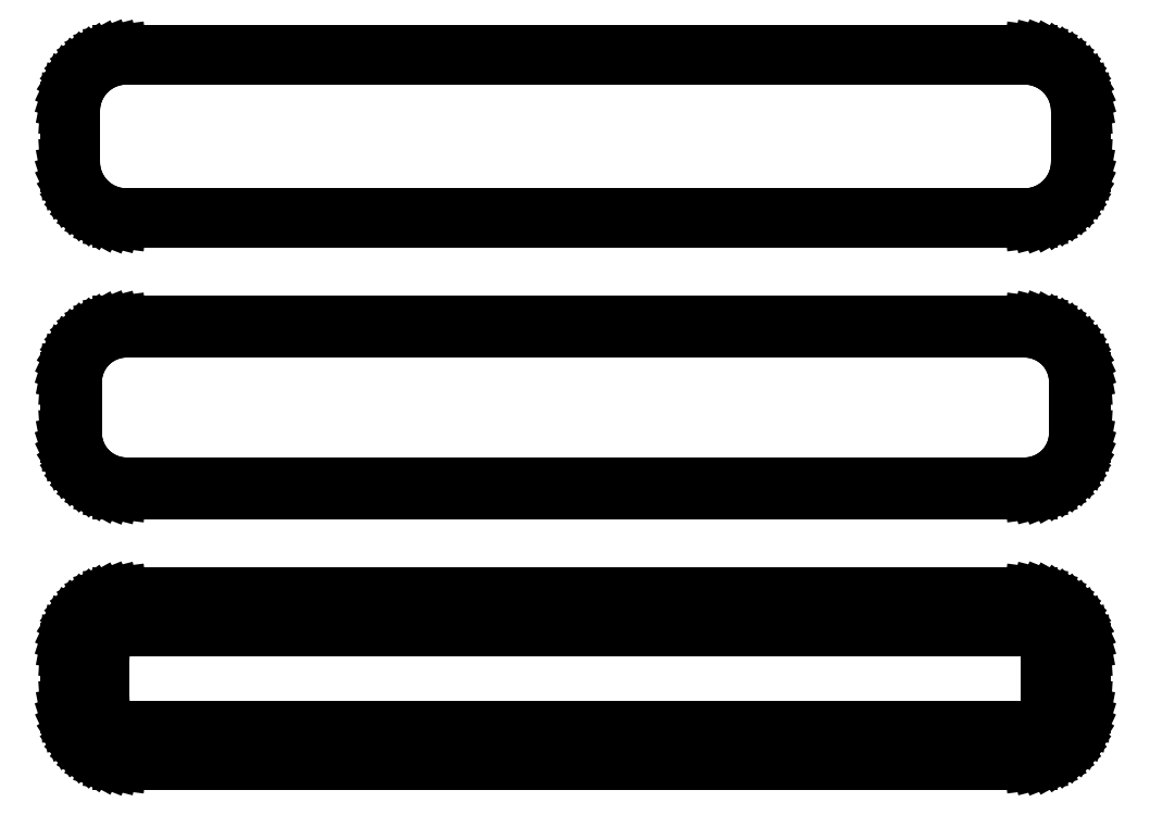
<metadata>
{"format":"dxf","ext":"dxf","renderer":"ezdxf+matplotlib","layout":"modelspace","background":"white","min_lineweight":24,"dpi":150}
</metadata>
<code>
0
SECTION
2
ENTITIES
0
LINE
8
0
10
40.94
20
112.6
11
41.55
21
112.7
0
LINE
8
0
10
41.55
20
112.7
11
42.13
21
113
0
LINE
8
0
10
42.13
20
113
11
42.68
21
113.3
0
LINE
8
0
10
42.68
20
113.3
11
43.19
21
113.6
0
LINE
8
0
10
43.19
20
113.6
11
43.64
21
114.1
0
LINE
8
0
10
43.64
20
114.1
11
44.05
21
114.6
0
LINE
8
0
10
44.05
20
114.6
11
44.38
21
115.1
0
LINE
8
0
10
44.38
20
115.1
11
44.65
21
115.7
0
LINE
8
0
10
44.65
20
115.7
11
44.84
21
116.3
0
LINE
8
0
10
44.84
20
116.3
11
44.96
21
116.9
0
LINE
8
0
10
44.96
20
116.9
11
45
21
117.5
0
LINE
8
0
10
45
20
117.5
11
45
21
122.5
0
LINE
8
0
10
45
20
122.5
11
44.96
21
123.1
0
LINE
8
0
10
44.96
20
123.1
11
44.84
21
123.7
0
LINE
8
0
10
44.84
20
123.7
11
44.65
21
124.3
0
LINE
8
0
10
44.65
20
124.3
11
44.38
21
124.9
0
LINE
8
0
10
44.38
20
124.9
11
44.05
21
125.4
0
LINE
8
0
10
44.05
20
125.4
11
43.64
21
125.9
0
LINE
8
0
10
43.64
20
125.9
11
43.19
21
126.4
0
LINE
8
0
10
43.19
20
126.4
11
42.68
21
126.7
0
LINE
8
0
10
42.68
20
126.7
11
42.13
21
127
0
LINE
8
0
10
42.13
20
127
11
41.55
21
127.3
0
LINE
8
0
10
41.55
20
127.3
11
40.94
21
127.4
0
LINE
8
0
10
40.94
20
127.4
11
40.31
21
127.5
0
LINE
8
0
10
40.31
20
127.5
11
-40.31
21
127.5
0
LINE
8
0
10
-40.31
20
127.5
11
-40.94
21
127.4
0
LINE
8
0
10
-40.94
20
127.4
11
-41.55
21
127.3
0
LINE
8
0
10
-41.55
20
127.3
11
-42.13
21
127
0
LINE
8
0
10
-42.13
20
127
11
-42.68
21
126.7
0
LINE
8
0
10
-42.68
20
126.7
11
-43.19
21
126.4
0
LINE
8
0
10
-43.19
20
126.4
11
-43.64
21
125.9
0
LINE
8
0
10
-43.64
20
125.9
11
-44.05
21
125.4
0
LINE
8
0
10
-44.05
20
125.4
11
-44.38
21
124.9
0
LINE
8
0
10
-44.38
20
124.9
11
-44.65
21
124.3
0
LINE
8
0
10
-44.65
20
124.3
11
-44.84
21
123.7
0
LINE
8
0
10
-44.84
20
123.7
11
-44.96
21
123.1
0
LINE
8
0
10
-44.96
20
123.1
11
-45
21
122.5
0
LINE
8
0
10
-45
20
122.5
11
-45
21
117.5
0
LINE
8
0
10
-45
20
117.5
11
-44.96
21
116.9
0
LINE
8
0
10
-44.96
20
116.9
11
-44.84
21
116.3
0
LINE
8
0
10
-44.84
20
116.3
11
-44.65
21
115.7
0
LINE
8
0
10
-44.65
20
115.7
11
-44.38
21
115.1
0
LINE
8
0
10
-44.38
20
115.1
11
-44.05
21
114.6
0
LINE
8
0
10
-44.05
20
114.6
11
-43.64
21
114.1
0
LINE
8
0
10
-43.64
20
114.1
11
-43.19
21
113.6
0
LINE
8
0
10
-43.19
20
113.6
11
-42.68
21
113.3
0
LINE
8
0
10
-42.68
20
113.3
11
-42.13
21
113
0
LINE
8
0
10
-42.13
20
113
11
-41.55
21
112.7
0
LINE
8
0
10
-41.55
20
112.7
11
-40.94
21
112.6
0
LINE
8
0
10
-40.94
20
112.6
11
-40.31
21
112.5
0
LINE
8
0
10
-40.31
20
112.5
11
40.31
21
112.5
0
LINE
8
0
10
40.31
20
112.5
11
40.94
21
112.6
0
LINE
8
0
10
-40.05
20
113
11
-40.64
21
113.1
0
LINE
8
0
10
-40.64
20
113.1
11
-41.22
21
113.2
0
LINE
8
0
10
-41.22
20
113.2
11
-41.77
21
113.5
0
LINE
8
0
10
-41.77
20
113.5
11
-42.3
21
113.7
0
LINE
8
0
10
-42.3
20
113.7
11
-42.78
21
114.1
0
LINE
8
0
10
-42.78
20
114.1
11
-43.21
21
114.5
0
LINE
8
0
10
-43.21
20
114.5
11
-43.59
21
115
0
LINE
8
0
10
-43.59
20
115
11
-43.91
21
115.5
0
LINE
8
0
10
-43.91
20
115.5
11
-44.17
21
116
0
LINE
8
0
10
-44.17
20
116
11
-44.35
21
116.6
0
LINE
8
0
10
-44.35
20
116.6
11
-44.46
21
117.2
0
LINE
8
0
10
-44.46
20
117.2
11
-44.5
21
117.8
0
LINE
8
0
10
-44.5
20
117.8
11
-44.5
21
122.2
0
LINE
8
0
10
-44.5
20
122.2
11
-44.46
21
122.8
0
LINE
8
0
10
-44.46
20
122.8
11
-44.35
21
123.4
0
LINE
8
0
10
-44.35
20
123.4
11
-44.17
21
124
0
LINE
8
0
10
-44.17
20
124
11
-43.91
21
124.5
0
LINE
8
0
10
-43.91
20
124.5
11
-43.59
21
125
0
LINE
8
0
10
-43.59
20
125
11
-43.21
21
125.5
0
LINE
8
0
10
-43.21
20
125.5
11
-42.78
21
125.9
0
LINE
8
0
10
-42.78
20
125.9
11
-42.3
21
126.3
0
LINE
8
0
10
-42.3
20
126.3
11
-41.77
21
126.5
0
LINE
8
0
10
-41.77
20
126.5
11
-41.22
21
126.8
0
LINE
8
0
10
-41.22
20
126.8
11
-40.64
21
126.9
0
LINE
8
0
10
-40.64
20
126.9
11
-40.05
21
127
0
LINE
8
0
10
-40.05
20
127
11
40.05
21
127
0
LINE
8
0
10
40.05
20
127
11
40.64
21
126.9
0
LINE
8
0
10
40.64
20
126.9
11
41.22
21
126.8
0
LINE
8
0
10
41.22
20
126.8
11
41.77
21
126.5
0
LINE
8
0
10
41.77
20
126.5
11
42.3
21
126.3
0
LINE
8
0
10
42.3
20
126.3
11
42.78
21
125.9
0
LINE
8
0
10
42.78
20
125.9
11
43.21
21
125.5
0
LINE
8
0
10
43.21
20
125.5
11
43.59
21
125
0
LINE
8
0
10
43.59
20
125
11
43.91
21
124.5
0
LINE
8
0
10
43.91
20
124.5
11
44.17
21
124
0
LINE
8
0
10
44.17
20
124
11
44.35
21
123.4
0
LINE
8
0
10
44.35
20
123.4
11
44.46
21
122.8
0
LINE
8
0
10
44.46
20
122.8
11
44.5
21
122.2
0
LINE
8
0
10
44.5
20
122.2
11
44.5
21
117.8
0
LINE
8
0
10
44.5
20
117.8
11
44.46
21
117.2
0
LINE
8
0
10
44.46
20
117.2
11
44.35
21
116.6
0
LINE
8
0
10
44.35
20
116.6
11
44.17
21
116
0
LINE
8
0
10
44.17
20
116
11
43.91
21
115.5
0
LINE
8
0
10
43.91
20
115.5
11
43.59
21
115
0
LINE
8
0
10
43.59
20
115
11
43.21
21
114.5
0
LINE
8
0
10
43.21
20
114.5
11
42.78
21
114.1
0
LINE
8
0
10
42.78
20
114.1
11
42.3
21
113.7
0
LINE
8
0
10
42.3
20
113.7
11
41.77
21
113.5
0
LINE
8
0
10
41.77
20
113.5
11
41.22
21
113.2
0
LINE
8
0
10
41.22
20
113.2
11
40.64
21
113.1
0
LINE
8
0
10
40.64
20
113.1
11
40.05
21
113
0
LINE
8
0
10
40.05
20
113
11
-40.05
21
113
0
LINE
8
0
10
40.94
20
88.59
11
41.55
21
88.74
0
LINE
8
0
10
41.55
20
88.74
11
42.13
21
88.98
0
LINE
8
0
10
42.13
20
88.98
11
42.68
21
89.28
0
LINE
8
0
10
42.68
20
89.28
11
43.19
21
89.65
0
LINE
8
0
10
43.19
20
89.65
11
43.64
21
90.08
0
LINE
8
0
10
43.64
20
90.08
11
44.05
21
90.56
0
LINE
8
0
10
44.05
20
90.56
11
44.38
21
91.09
0
LINE
8
0
10
44.38
20
91.09
11
44.65
21
91.66
0
LINE
8
0
10
44.65
20
91.66
11
44.84
21
92.26
0
LINE
8
0
10
44.84
20
92.26
11
44.96
21
92.87
0
LINE
8
0
10
44.96
20
92.87
11
45
21
93.5
0
LINE
8
0
10
45
20
93.5
11
45
21
98.5
0
LINE
8
0
10
45
20
98.5
11
44.96
21
99.13
0
LINE
8
0
10
44.96
20
99.13
11
44.84
21
99.74
0
LINE
8
0
10
44.84
20
99.74
11
44.65
21
100.3
0
LINE
8
0
10
44.65
20
100.3
11
44.38
21
100.9
0
LINE
8
0
10
44.38
20
100.9
11
44.05
21
101.4
0
LINE
8
0
10
44.05
20
101.4
11
43.64
21
101.9
0
LINE
8
0
10
43.64
20
101.9
11
43.19
21
102.4
0
LINE
8
0
10
43.19
20
102.4
11
42.68
21
102.7
0
LINE
8
0
10
42.68
20
102.7
11
42.13
21
103
0
LINE
8
0
10
42.13
20
103
11
41.55
21
103.3
0
LINE
8
0
10
41.55
20
103.3
11
40.94
21
103.4
0
LINE
8
0
10
40.94
20
103.4
11
40.31
21
103.5
0
LINE
8
0
10
40.31
20
103.5
11
-40.31
21
103.5
0
LINE
8
0
10
-40.31
20
103.5
11
-40.94
21
103.4
0
LINE
8
0
10
-40.94
20
103.4
11
-41.55
21
103.3
0
LINE
8
0
10
-41.55
20
103.3
11
-42.13
21
103
0
LINE
8
0
10
-42.13
20
103
11
-42.68
21
102.7
0
LINE
8
0
10
-42.68
20
102.7
11
-43.19
21
102.4
0
LINE
8
0
10
-43.19
20
102.4
11
-43.64
21
101.9
0
LINE
8
0
10
-43.64
20
101.9
11
-44.05
21
101.4
0
LINE
8
0
10
-44.05
20
101.4
11
-44.38
21
100.9
0
LINE
8
0
10
-44.38
20
100.9
11
-44.65
21
100.3
0
LINE
8
0
10
-44.65
20
100.3
11
-44.84
21
99.74
0
LINE
8
0
10
-44.84
20
99.74
11
-44.96
21
99.13
0
LINE
8
0
10
-44.96
20
99.13
11
-45
21
98.5
0
LINE
8
0
10
-45
20
98.5
11
-45
21
93.5
0
LINE
8
0
10
-45
20
93.5
11
-44.96
21
92.87
0
LINE
8
0
10
-44.96
20
92.87
11
-44.84
21
92.26
0
LINE
8
0
10
-44.84
20
92.26
11
-44.65
21
91.66
0
LINE
8
0
10
-44.65
20
91.66
11
-44.38
21
91.09
0
LINE
8
0
10
-44.38
20
91.09
11
-44.05
21
90.56
0
LINE
8
0
10
-44.05
20
90.56
11
-43.64
21
90.08
0
LINE
8
0
10
-43.64
20
90.08
11
-43.19
21
89.65
0
LINE
8
0
10
-43.19
20
89.65
11
-42.68
21
89.28
0
LINE
8
0
10
-42.68
20
89.28
11
-42.13
21
88.98
0
LINE
8
0
10
-42.13
20
88.98
11
-41.55
21
88.74
0
LINE
8
0
10
-41.55
20
88.74
11
-40.94
21
88.59
0
LINE
8
0
10
-40.94
20
88.59
11
-40.31
21
88.51
0
LINE
8
0
10
-40.31
20
88.51
11
40.31
21
88.51
0
LINE
8
0
10
40.31
20
88.51
11
40.94
21
88.59
0
LINE
8
0
10
-40.04
20
89.18
11
-40.61
21
89.25
0
LINE
8
0
10
-40.61
20
89.25
11
-41.16
21
89.4
0
LINE
8
0
10
-41.16
20
89.4
11
-41.7
21
89.61
0
LINE
8
0
10
-41.7
20
89.61
11
-42.2
21
89.88
0
LINE
8
0
10
-42.2
20
89.88
11
-42.67
21
90.22
0
LINE
8
0
10
-42.67
20
90.22
11
-43.09
21
90.62
0
LINE
8
0
10
-43.09
20
90.62
11
-43.45
21
91.06
0
LINE
8
0
10
-43.45
20
91.06
11
-43.76
21
91.54
0
LINE
8
0
10
-43.76
20
91.54
11
-44.01
21
92.06
0
LINE
8
0
10
-44.01
20
92.06
11
-44.18
21
92.61
0
LINE
8
0
10
-44.18
20
92.61
11
-44.29
21
93.18
0
LINE
8
0
10
-44.29
20
93.18
11
-44.33
21
93.75
0
LINE
8
0
10
-44.33
20
93.75
11
-44.33
21
98.25
0
LINE
8
0
10
-44.33
20
98.25
11
-44.29
21
98.82
0
LINE
8
0
10
-44.29
20
98.82
11
-44.18
21
99.39
0
LINE
8
0
10
-44.18
20
99.39
11
-44.01
21
99.94
0
LINE
8
0
10
-44.01
20
99.94
11
-43.76
21
100.5
0
LINE
8
0
10
-43.76
20
100.5
11
-43.45
21
100.9
0
LINE
8
0
10
-43.45
20
100.9
11
-43.09
21
101.4
0
LINE
8
0
10
-43.09
20
101.4
11
-42.67
21
101.8
0
LINE
8
0
10
-42.67
20
101.8
11
-42.2
21
102.1
0
LINE
8
0
10
-42.2
20
102.1
11
-41.7
21
102.4
0
LINE
8
0
10
-41.7
20
102.4
11
-41.16
21
102.6
0
LINE
8
0
10
-41.16
20
102.6
11
-40.61
21
102.7
0
LINE
8
0
10
-40.61
20
102.7
11
-40.04
21
102.8
0
LINE
8
0
10
-40.04
20
102.8
11
40.04
21
102.8
0
LINE
8
0
10
40.04
20
102.8
11
40.61
21
102.7
0
LINE
8
0
10
40.61
20
102.7
11
41.16
21
102.6
0
LINE
8
0
10
41.16
20
102.6
11
41.7
21
102.4
0
LINE
8
0
10
41.7
20
102.4
11
42.2
21
102.1
0
LINE
8
0
10
42.2
20
102.1
11
42.67
21
101.8
0
LINE
8
0
10
42.67
20
101.8
11
43.09
21
101.4
0
LINE
8
0
10
43.09
20
101.4
11
43.45
21
100.9
0
LINE
8
0
10
43.45
20
100.9
11
43.76
21
100.5
0
LINE
8
0
10
43.76
20
100.5
11
44.01
21
99.94
0
LINE
8
0
10
44.01
20
99.94
11
44.18
21
99.39
0
LINE
8
0
10
44.18
20
99.39
11
44.29
21
98.82
0
LINE
8
0
10
44.29
20
98.82
11
44.33
21
98.25
0
LINE
8
0
10
44.33
20
98.25
11
44.33
21
93.75
0
LINE
8
0
10
44.33
20
93.75
11
44.29
21
93.18
0
LINE
8
0
10
44.29
20
93.18
11
44.18
21
92.61
0
LINE
8
0
10
44.18
20
92.61
11
44.01
21
92.06
0
LINE
8
0
10
44.01
20
92.06
11
43.76
21
91.54
0
LINE
8
0
10
43.76
20
91.54
11
43.45
21
91.06
0
LINE
8
0
10
43.45
20
91.06
11
43.09
21
90.62
0
LINE
8
0
10
43.09
20
90.62
11
42.67
21
90.22
0
LINE
8
0
10
42.67
20
90.22
11
42.2
21
89.88
0
LINE
8
0
10
42.2
20
89.88
11
41.7
21
89.61
0
LINE
8
0
10
41.7
20
89.61
11
41.16
21
89.4
0
LINE
8
0
10
41.16
20
89.4
11
40.61
21
89.25
0
LINE
8
0
10
40.61
20
89.25
11
40.04
21
89.18
0
LINE
8
0
10
40.04
20
89.18
11
-40.04
21
89.18
0
LINE
8
0
10
40.94
20
64.59
11
41.55
21
64.74
0
LINE
8
0
10
41.55
20
64.74
11
42.13
21
64.98
0
LINE
8
0
10
42.13
20
64.98
11
42.68
21
65.28
0
LINE
8
0
10
42.68
20
65.28
11
43.19
21
65.65
0
LINE
8
0
10
43.19
20
65.65
11
43.64
21
66.08
0
LINE
8
0
10
43.64
20
66.08
11
44.05
21
66.56
0
LINE
8
0
10
44.05
20
66.56
11
44.38
21
67.09
0
LINE
8
0
10
44.38
20
67.09
11
44.65
21
67.66
0
LINE
8
0
10
44.65
20
67.66
11
44.84
21
68.26
0
LINE
8
0
10
44.84
20
68.26
11
44.96
21
68.87
0
LINE
8
0
10
44.96
20
68.87
11
45
21
69.5
0
LINE
8
0
10
45
20
69.5
11
45
21
74.5
0
LINE
8
0
10
45
20
74.5
11
44.96
21
75.13
0
LINE
8
0
10
44.96
20
75.13
11
44.84
21
75.74
0
LINE
8
0
10
44.84
20
75.74
11
44.65
21
76.34
0
LINE
8
0
10
44.65
20
76.34
11
44.38
21
76.91
0
LINE
8
0
10
44.38
20
76.91
11
44.05
21
77.44
0
LINE
8
0
10
44.05
20
77.44
11
43.64
21
77.92
0
LINE
8
0
10
43.64
20
77.92
11
43.19
21
78.35
0
LINE
8
0
10
43.19
20
78.35
11
42.68
21
78.72
0
LINE
8
0
10
42.68
20
78.72
11
42.13
21
79.02
0
LINE
8
0
10
42.13
20
79.02
11
41.55
21
79.26
0
LINE
8
0
10
41.55
20
79.26
11
40.94
21
79.41
0
LINE
8
0
10
40.94
20
79.41
11
40.31
21
79.49
0
LINE
8
0
10
40.31
20
79.49
11
-40.31
21
79.49
0
LINE
8
0
10
-40.31
20
79.49
11
-40.94
21
79.41
0
LINE
8
0
10
-40.94
20
79.41
11
-41.55
21
79.26
0
LINE
8
0
10
-41.55
20
79.26
11
-42.13
21
79.02
0
LINE
8
0
10
-42.13
20
79.02
11
-42.68
21
78.72
0
LINE
8
0
10
-42.68
20
78.72
11
-43.19
21
78.35
0
LINE
8
0
10
-43.19
20
78.35
11
-43.64
21
77.92
0
LINE
8
0
10
-43.64
20
77.92
11
-44.05
21
77.44
0
LINE
8
0
10
-44.05
20
77.44
11
-44.38
21
76.91
0
LINE
8
0
10
-44.38
20
76.91
11
-44.65
21
76.34
0
LINE
8
0
10
-44.65
20
76.34
11
-44.84
21
75.74
0
LINE
8
0
10
-44.84
20
75.74
11
-44.96
21
75.13
0
LINE
8
0
10
-44.96
20
75.13
11
-45
21
74.5
0
LINE
8
0
10
-45
20
74.5
11
-45
21
69.5
0
LINE
8
0
10
-45
20
69.5
11
-44.96
21
68.87
0
LINE
8
0
10
-44.96
20
68.87
11
-44.84
21
68.26
0
LINE
8
0
10
-44.84
20
68.26
11
-44.65
21
67.66
0
LINE
8
0
10
-44.65
20
67.66
11
-44.38
21
67.09
0
LINE
8
0
10
-44.38
20
67.09
11
-44.05
21
66.56
0
LINE
8
0
10
-44.05
20
66.56
11
-43.64
21
66.08
0
LINE
8
0
10
-43.64
20
66.08
11
-43.19
21
65.65
0
LINE
8
0
10
-43.19
20
65.65
11
-42.68
21
65.28
0
LINE
8
0
10
-42.68
20
65.28
11
-42.13
21
64.98
0
LINE
8
0
10
-42.13
20
64.98
11
-41.55
21
64.74
0
LINE
8
0
10
-41.55
20
64.74
11
-40.94
21
64.59
0
LINE
8
0
10
-40.94
20
64.59
11
-40.31
21
64.51
0
LINE
8
0
10
-40.31
20
64.51
11
40.31
21
64.51
0
LINE
8
0
10
40.31
20
64.51
11
40.94
21
64.59
0
LINE
8
0
10
-39.88
20
67.64
11
-40.15
21
67.68
0
LINE
8
0
10
-40.15
20
67.68
11
-40.4
21
67.74
0
LINE
8
0
10
-40.4
20
67.74
11
-40.65
21
67.84
0
LINE
8
0
10
-40.65
20
67.84
11
-40.88
21
67.97
0
LINE
8
0
10
-40.88
20
67.97
11
-41.09
21
68.12
0
LINE
8
0
10
-41.09
20
68.12
11
-41.29
21
68.31
0
LINE
8
0
10
-41.29
20
68.31
11
-41.46
21
68.51
0
LINE
8
0
10
-41.46
20
68.51
11
-41.6
21
68.73
0
LINE
8
0
10
-41.6
20
68.73
11
-41.71
21
68.97
0
LINE
8
0
10
-41.71
20
68.97
11
-41.79
21
69.23
0
LINE
8
0
10
-41.79
20
69.23
11
-41.84
21
69.49
0
LINE
8
0
10
-41.84
20
69.49
11
-41.86
21
69.75
0
LINE
8
0
10
-41.86
20
69.75
11
-41.86
21
74.25
0
LINE
8
0
10
-41.86
20
74.25
11
-41.84
21
74.51
0
LINE
8
0
10
-41.84
20
74.51
11
-41.79
21
74.77
0
LINE
8
0
10
-41.79
20
74.77
11
-41.71
21
75.03
0
LINE
8
0
10
-41.71
20
75.03
11
-41.6
21
75.27
0
LINE
8
0
10
-41.6
20
75.27
11
-41.46
21
75.49
0
LINE
8
0
10
-41.46
20
75.49
11
-41.29
21
75.69
0
LINE
8
0
10
-41.29
20
75.69
11
-41.09
21
75.88
0
LINE
8
0
10
-41.09
20
75.88
11
-40.88
21
76.03
0
LINE
8
0
10
-40.88
20
76.03
11
-40.65
21
76.16
0
LINE
8
0
10
-40.65
20
76.16
11
-40.4
21
76.26
0
LINE
8
0
10
-40.4
20
76.26
11
-40.15
21
76.32
0
LINE
8
0
10
-40.15
20
76.32
11
-39.88
21
76.36
0
LINE
8
0
10
-39.88
20
76.36
11
39.88
21
76.36
0
LINE
8
0
10
39.88
20
76.36
11
40.15
21
76.32
0
LINE
8
0
10
40.15
20
76.32
11
40.4
21
76.26
0
LINE
8
0
10
40.4
20
76.26
11
40.65
21
76.16
0
LINE
8
0
10
40.65
20
76.16
11
40.88
21
76.03
0
LINE
8
0
10
40.88
20
76.03
11
41.09
21
75.88
0
LINE
8
0
10
41.09
20
75.88
11
41.29
21
75.69
0
LINE
8
0
10
41.29
20
75.69
11
41.46
21
75.49
0
LINE
8
0
10
41.46
20
75.49
11
41.6
21
75.27
0
LINE
8
0
10
41.6
20
75.27
11
41.71
21
75.03
0
LINE
8
0
10
41.71
20
75.03
11
41.79
21
74.77
0
LINE
8
0
10
41.79
20
74.77
11
41.84
21
74.51
0
LINE
8
0
10
41.84
20
74.51
11
41.86
21
74.25
0
LINE
8
0
10
41.86
20
74.25
11
41.86
21
69.75
0
LINE
8
0
10
41.86
20
69.75
11
41.84
21
69.49
0
LINE
8
0
10
41.84
20
69.49
11
41.79
21
69.23
0
LINE
8
0
10
41.79
20
69.23
11
41.71
21
68.97
0
LINE
8
0
10
41.71
20
68.97
11
41.6
21
68.73
0
LINE
8
0
10
41.6
20
68.73
11
41.46
21
68.51
0
LINE
8
0
10
41.46
20
68.51
11
41.29
21
68.31
0
LINE
8
0
10
41.29
20
68.31
11
41.09
21
68.12
0
LINE
8
0
10
41.09
20
68.12
11
40.88
21
67.97
0
LINE
8
0
10
40.88
20
67.97
11
40.65
21
67.84
0
LINE
8
0
10
40.65
20
67.84
11
40.4
21
67.74
0
LINE
8
0
10
40.4
20
67.74
11
40.15
21
67.68
0
LINE
8
0
10
40.15
20
67.68
11
39.88
21
67.64
0
LINE
8
0
10
39.88
20
67.64
11
-39.88
21
67.64
0
ENDSEC
0
EOF

</code>
